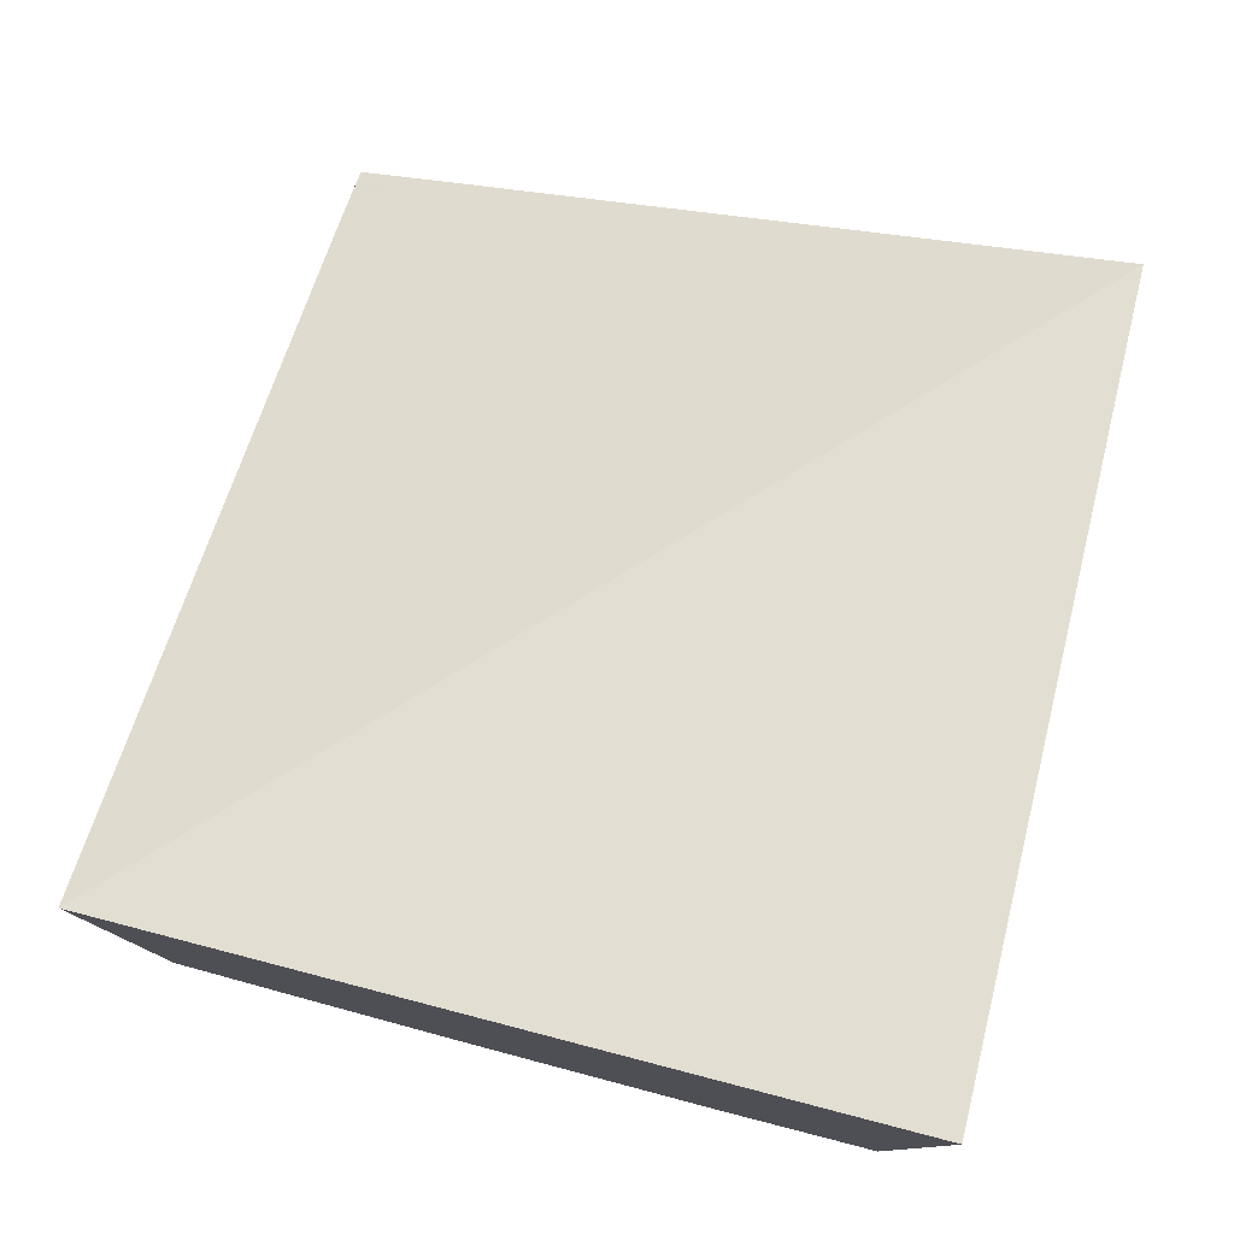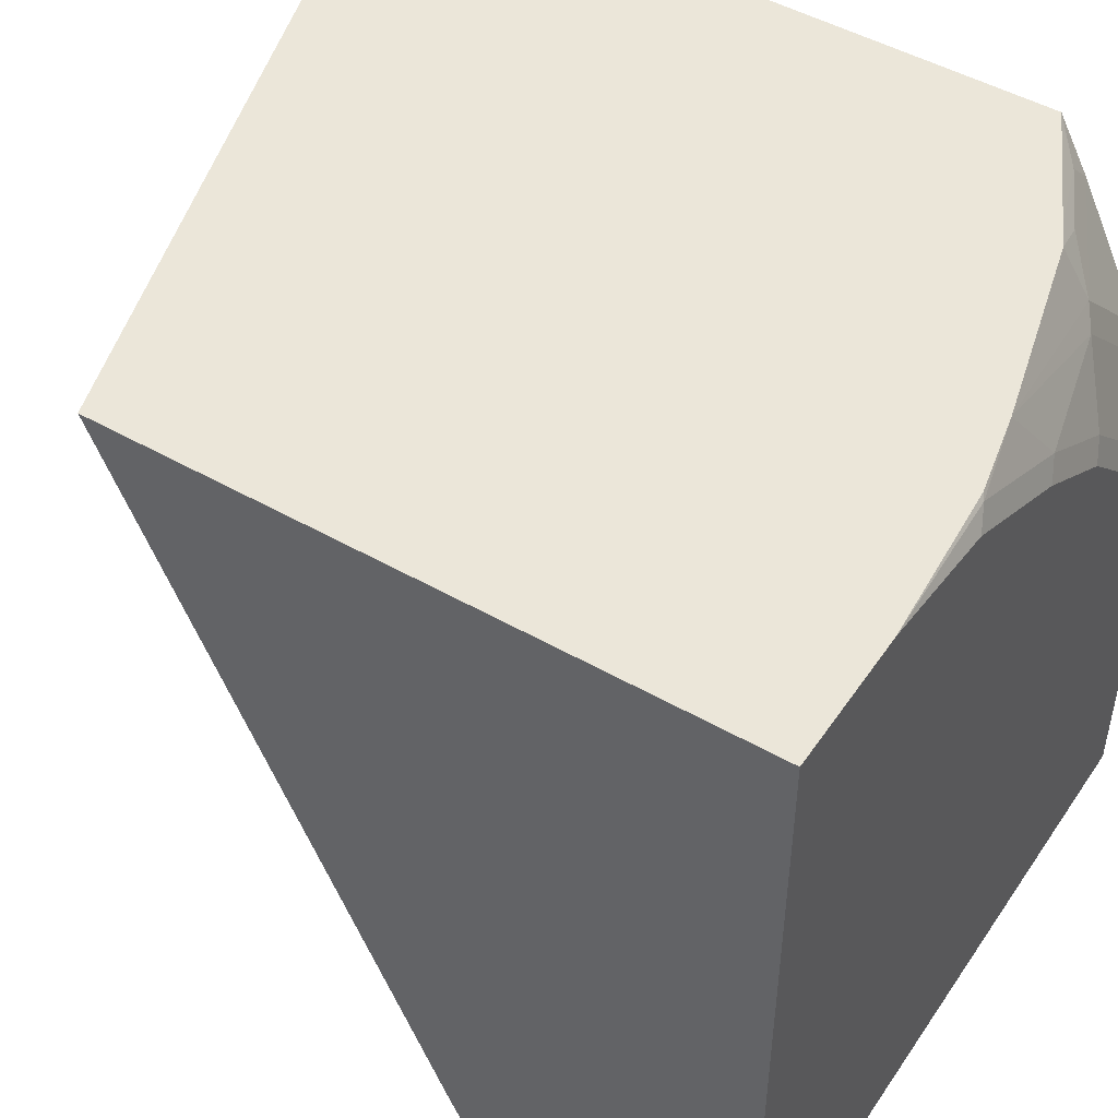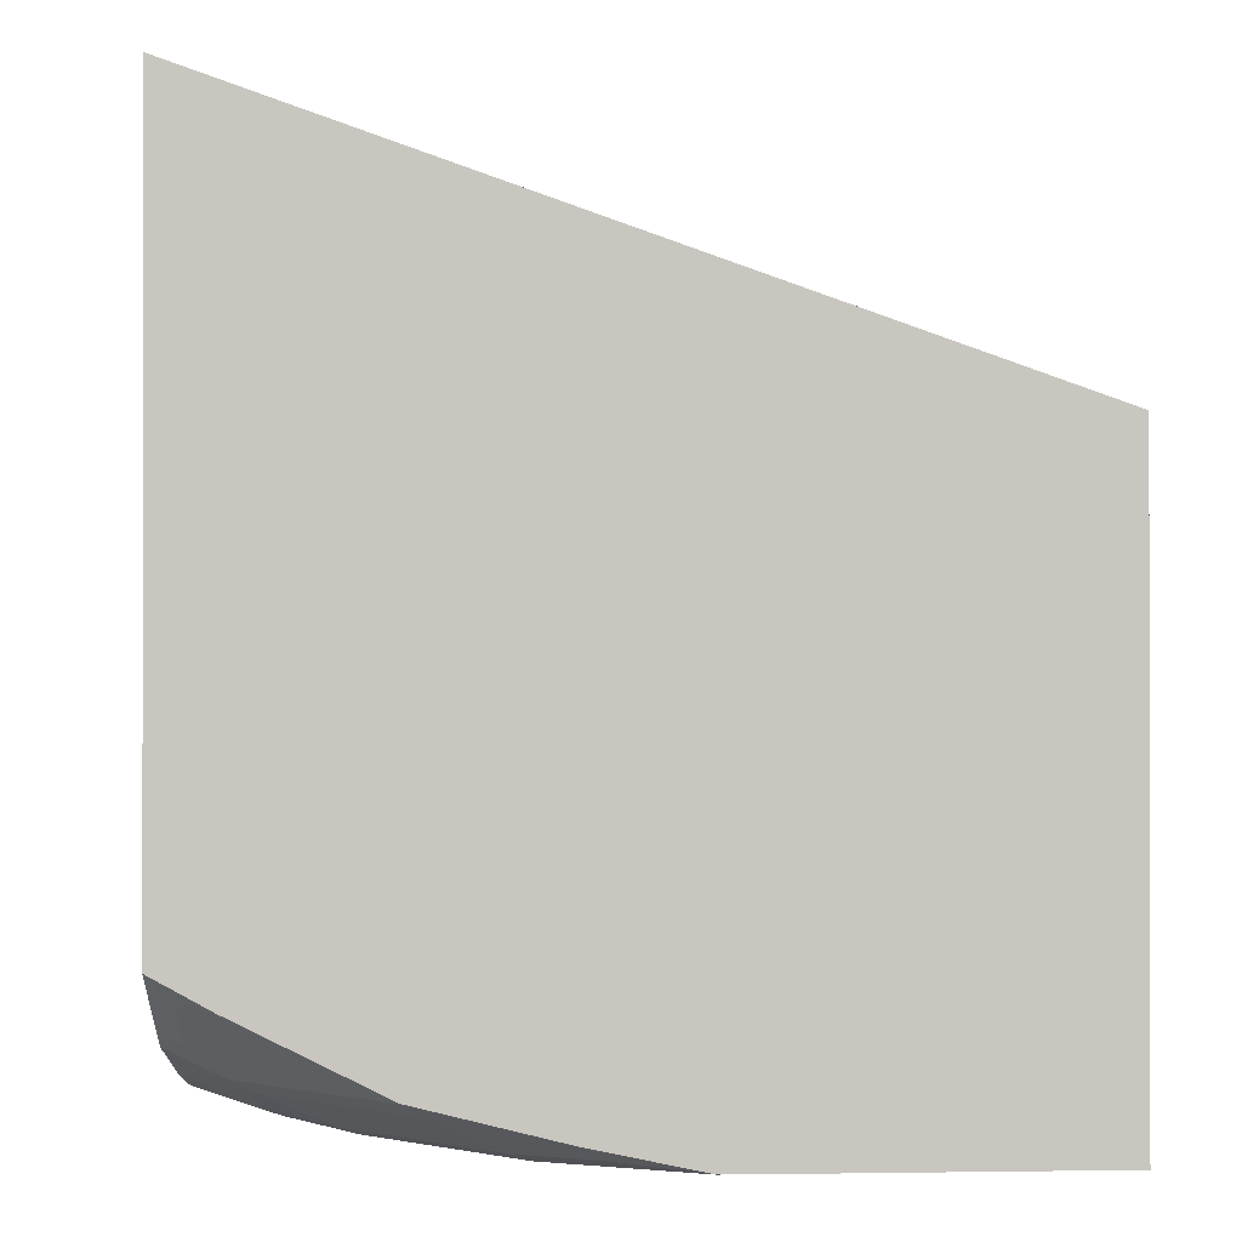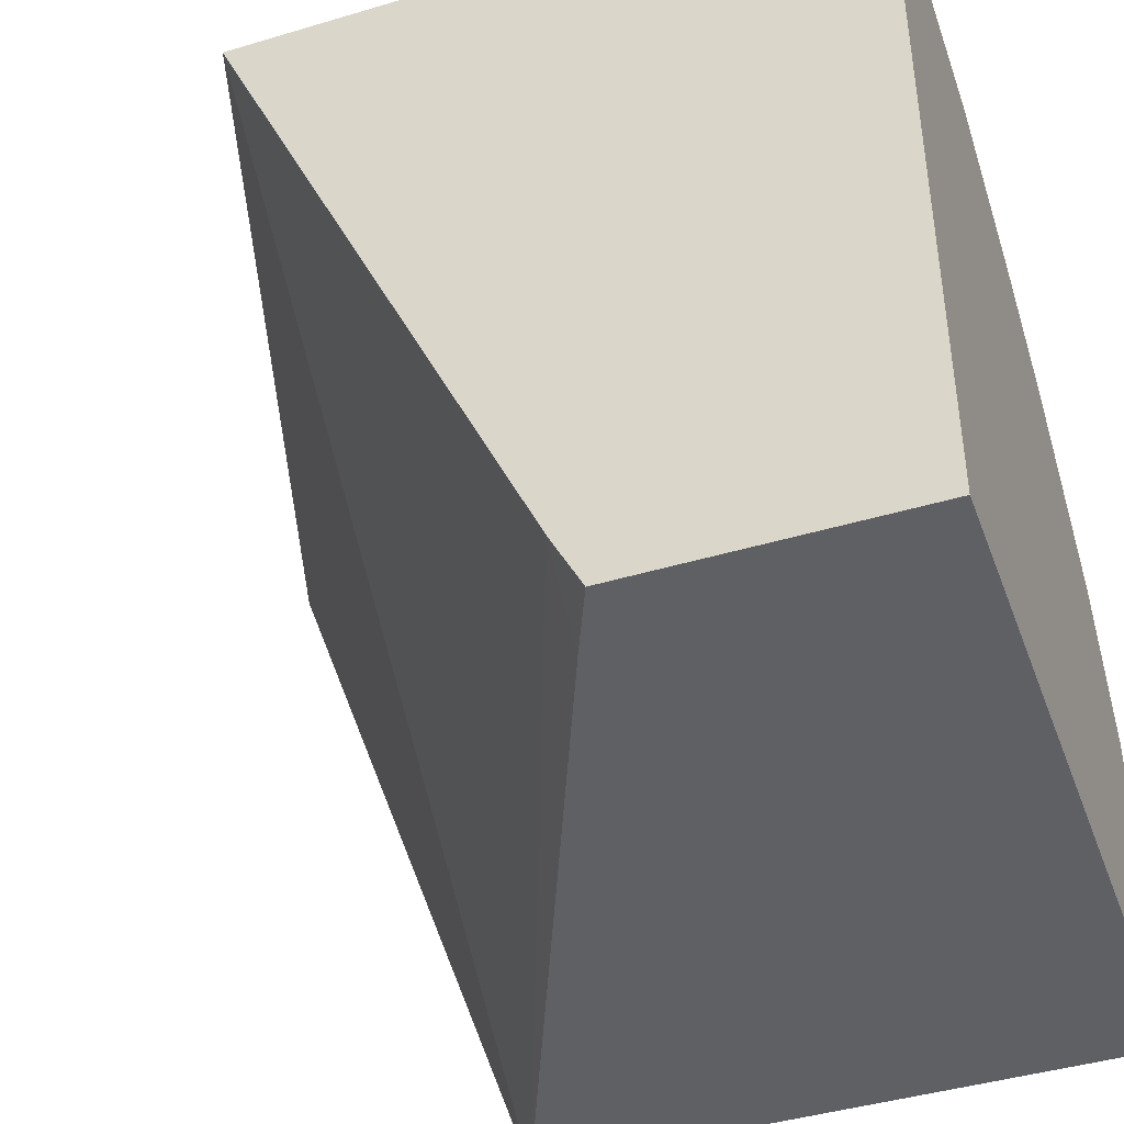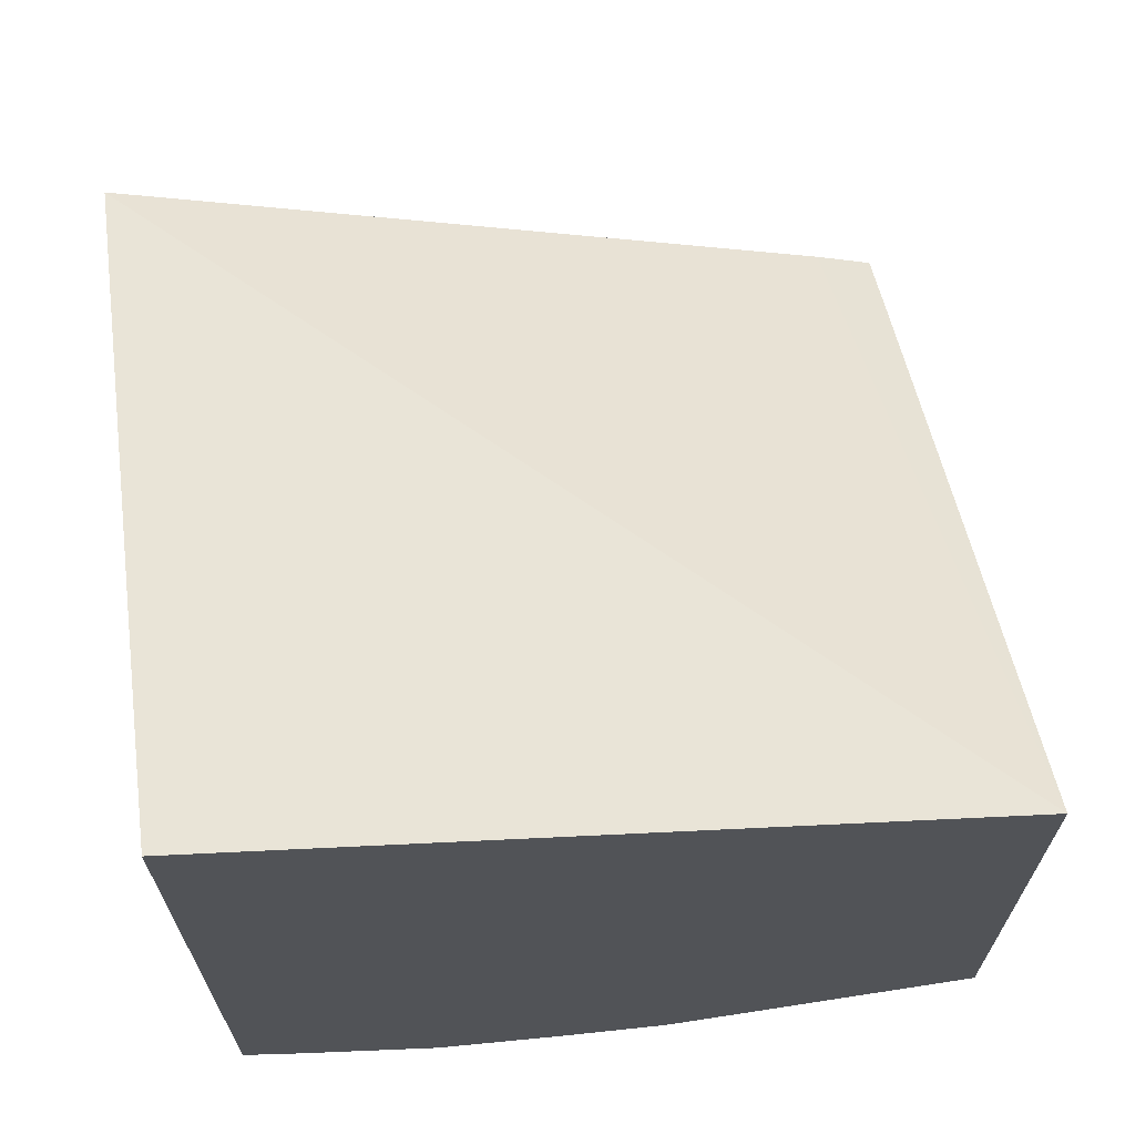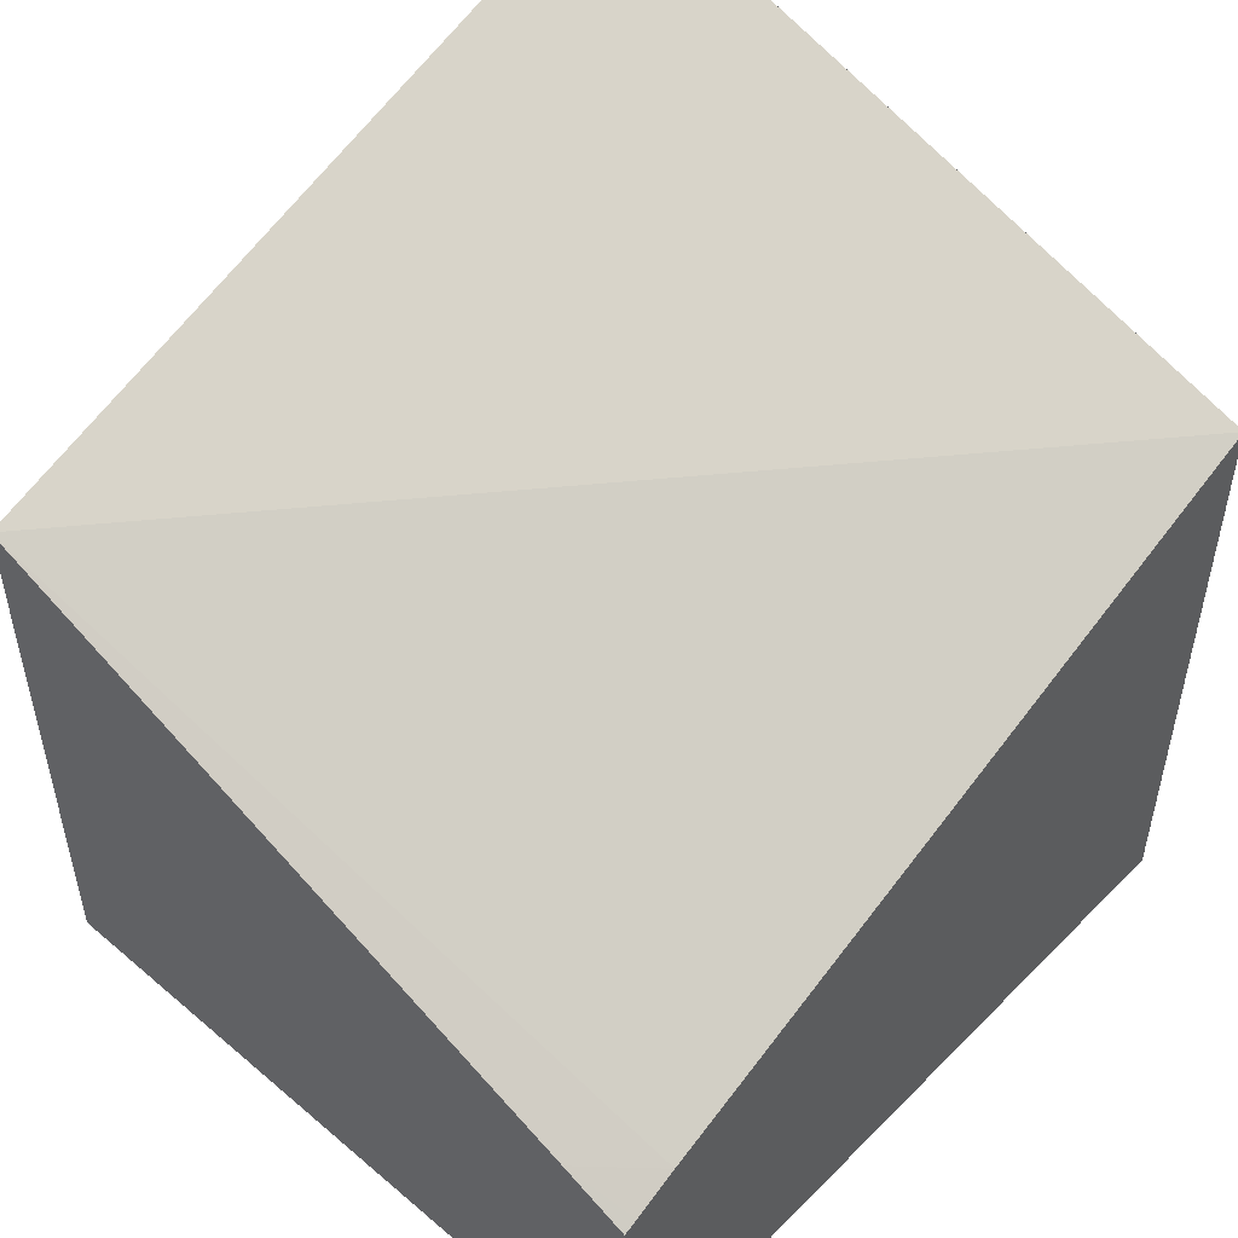
<metadata>
{"format":"obj","ext":"obj","renderer":"f3d","projection":"perspective","resolution":1024,"background":"white","views":[{"elev":79.3,"azim":15.2,"up":"+Y"},{"elev":48.2,"azim":-57.4,"up":"+Z"},{"elev":-0.6,"azim":86.3,"up":"+Y"},{"elev":-42.8,"azim":-70.4,"up":"+Z"},{"elev":67.4,"azim":81.2,"up":"+Y"},{"elev":50.4,"azim":-137.3,"up":"+Y"}]}
</metadata>
<code>
v 0.4189 0.115 0.4509
v 0.4189 -0.03966 0.004927
v 0.4185 0.1149 0.4509
v 0.4189 -0.2881 0.4509
v -0.0001471 -0.01478 0.4509
v 0.4189 -0.3786 0.004927
v 0.03988 -0.1993 0.004927
v -0.0001471 -0.1993 0.03972
v 0.4187 -0.2882 0.4509
v 0.4185 -0.3064 0.4185
v 0.4189 -0.3058 0.4188
v -0.0001471 -0.3761 0.4509
v 0.4189 -0.3786 0.1594
v -0.0001471 -0.3786 0.004927
v -6.508e-05 -0.2167 0.004927
v -0.0001471 -0.2125 0.01331
v -0.0001471 -0.2059 0.02641
v 0.4111 -0.292 0.4509
v 0.3985 -0.3064 0.4384
v 0.3387 -0.3462 0.4185
v 0.4185 -0.3462 0.3387
v 0.4189 -0.3457 0.3391
v 0.4189 -0.326 0.3786
v -0.0001471 -0.3786 0.4384
v -6.508e-05 -0.3786 0.4509
v 0.4185 -0.3786 0.1993
v 0.4189 -0.3784 0.1997
v -0.0001471 -0.2385 0.004927
v -0.0001471 -0.2125 0.01322
v 0.3461 -0.3244 0.4509
v 0.3587 -0.3263 0.4384
v 0.3313 -0.3318 0.4509
v 0.2192 -0.3614 0.4509
v 0.3288 -0.3537 0.4085
v 0.3686 -0.3537 0.3686
v 0.4085 -0.3537 0.3288
v 0.4185 -0.3661 0.259
v 0.4189 -0.3657 0.2596
v 0.4189 -0.3459 0.3387
v 0.07971 -0.3786 0.4509
v 0.3786 -0.3786 0.279
v 0.4085 -0.3736 0.2491
v 0.3886 -0.3736 0.2889
v 0.172 -0.3716 0.4509
v 0.1694 -0.3736 0.4483
v 0.2092 -0.3736 0.4284
v 0.2491 -0.3736 0.4085
v 0.3088 -0.3736 0.3686
v 0.3985 -0.3661 0.2989
v 0.1594 -0.3786 0.4384
v 0.2989 -0.3786 0.3586
v 0.1993 -0.3786 0.4185
v 0.2391 -0.3786 0.3985
f 20 32 33
f 26 27 42
f 26 42 43
f 21 39 22
f 21 38 39
f 21 37 38
f 21 36 37
f 20 36 21
f 20 35 36
f 20 33 34
f 20 31 32
f 10 20 21
f 18 30 19
f 15 29 16
f 15 28 29
f 13 27 26
f 12 24 25
f 10 23 11
f 10 22 23
f 10 21 22
f 10 31 20
f 26 43 41
f 19 30 31
f 27 38 37
f 46 53 47
f 30 32 31
f 10 19 31
f 48 53 51
f 47 53 48
f 46 52 53
f 45 52 46
f 45 50 52
f 41 48 51
f 41 43 48
f 40 50 45
f 40 45 44
f 27 37 42
f 37 43 42
f 36 49 37
f 36 43 49
f 35 43 36
f 35 48 43
f 34 48 35
f 34 47 48
f 33 47 34
f 33 46 47
f 33 45 46
f 33 44 45
f 37 49 43
f 9 19 10
f 20 34 35
f 7 17 8
f 2 6 14
f 2 5 3
f 1 6 2
f 1 13 6
f 1 27 13
f 1 38 27
f 1 39 38
f 1 22 39
f 1 23 22
f 1 11 23
f 2 14 28
f 1 4 11
f 1 18 9
f 1 30 18
f 1 32 30
f 1 33 32
f 1 44 33
f 1 40 44
f 1 12 25
f 1 5 12
f 1 3 5
f 1 2 3
f 1 9 4
f 2 28 15
f 1 25 40
f 2 7 8
f 2 15 7
f 7 16 17
f 7 15 16
f 6 25 24
f 6 40 25
f 6 50 40
f 6 52 50
f 6 53 52
f 6 51 53
f 6 41 51
f 6 26 41
f 6 24 14
f 5 24 12
f 6 13 26
f 4 9 10
f 5 8 17
f 5 17 16
f 4 10 11
f 5 29 28
f 9 18 19
f 5 28 14
f 5 14 24
f 5 16 29
f 2 8 5

</code>
